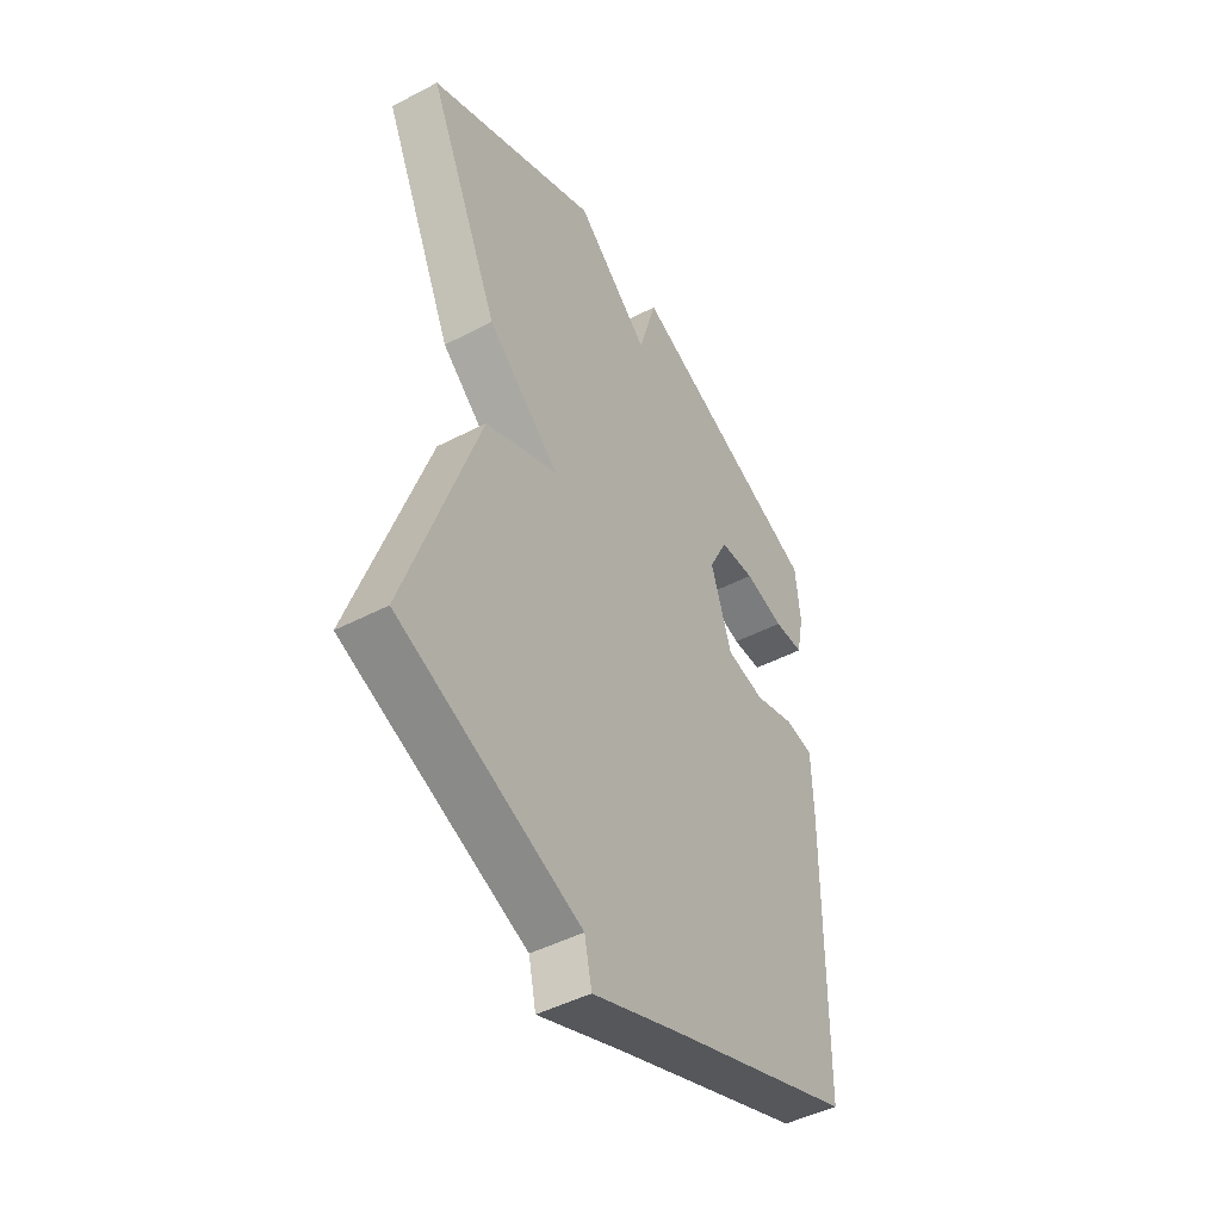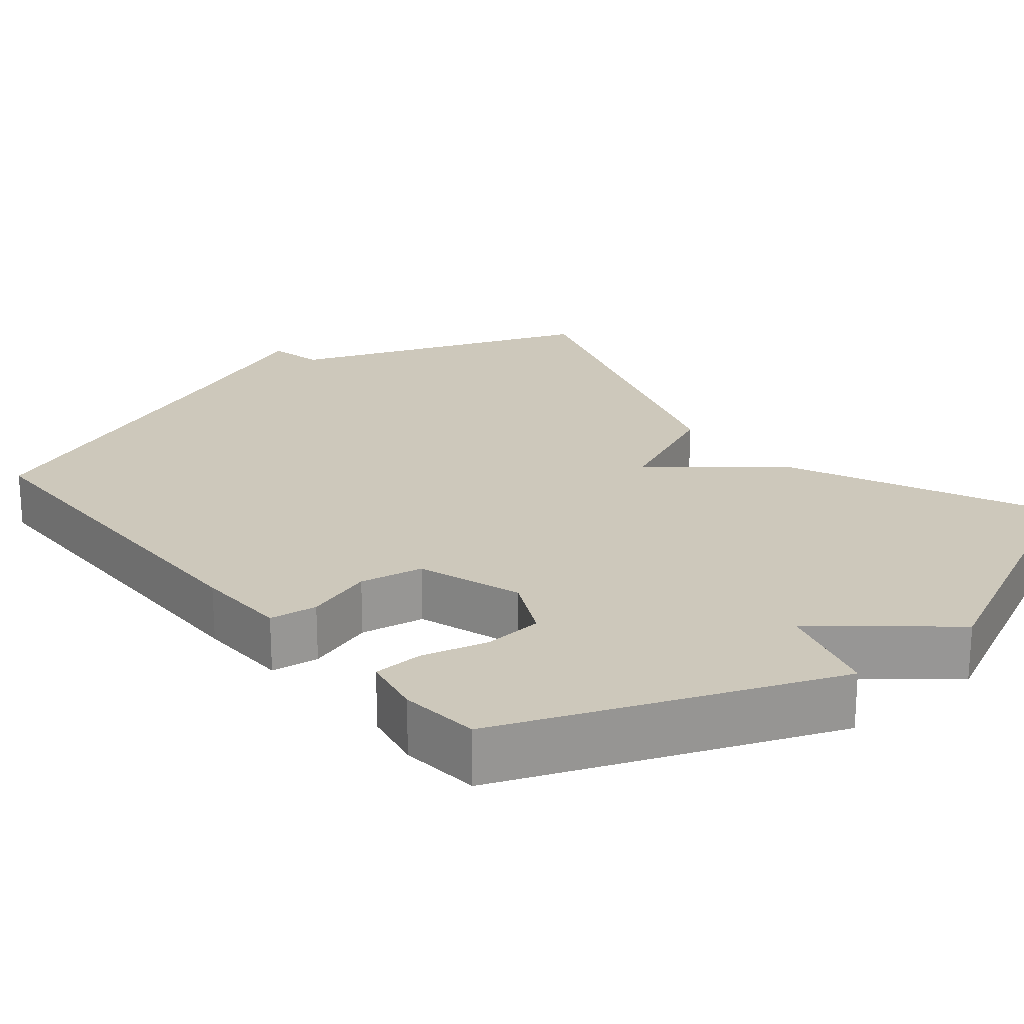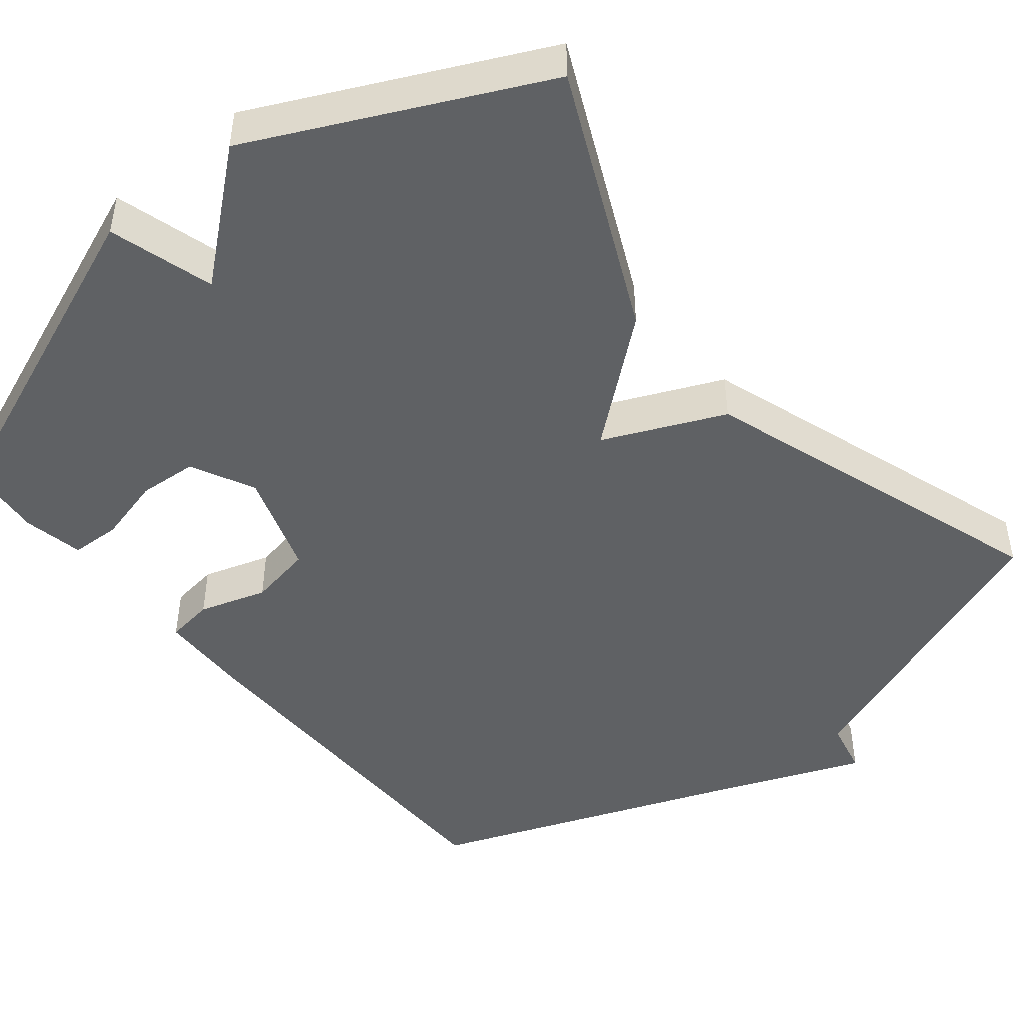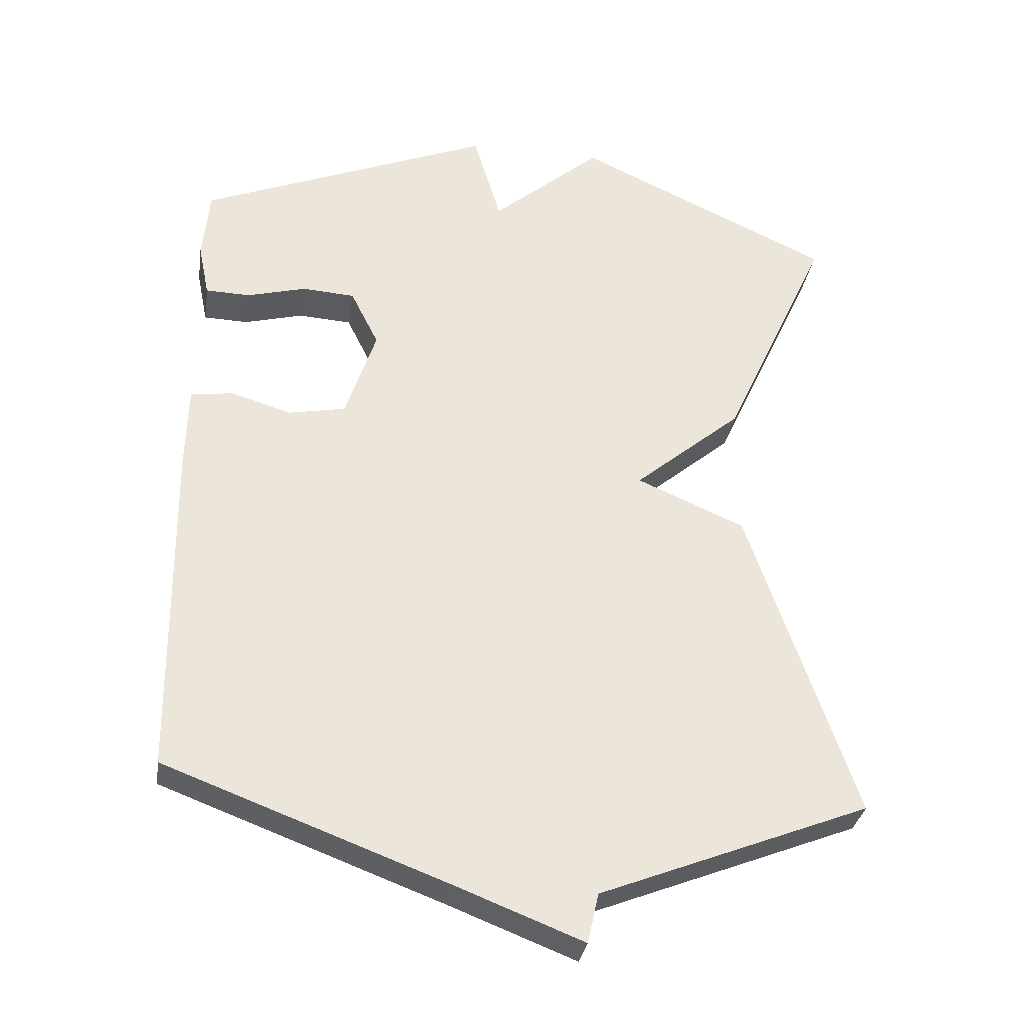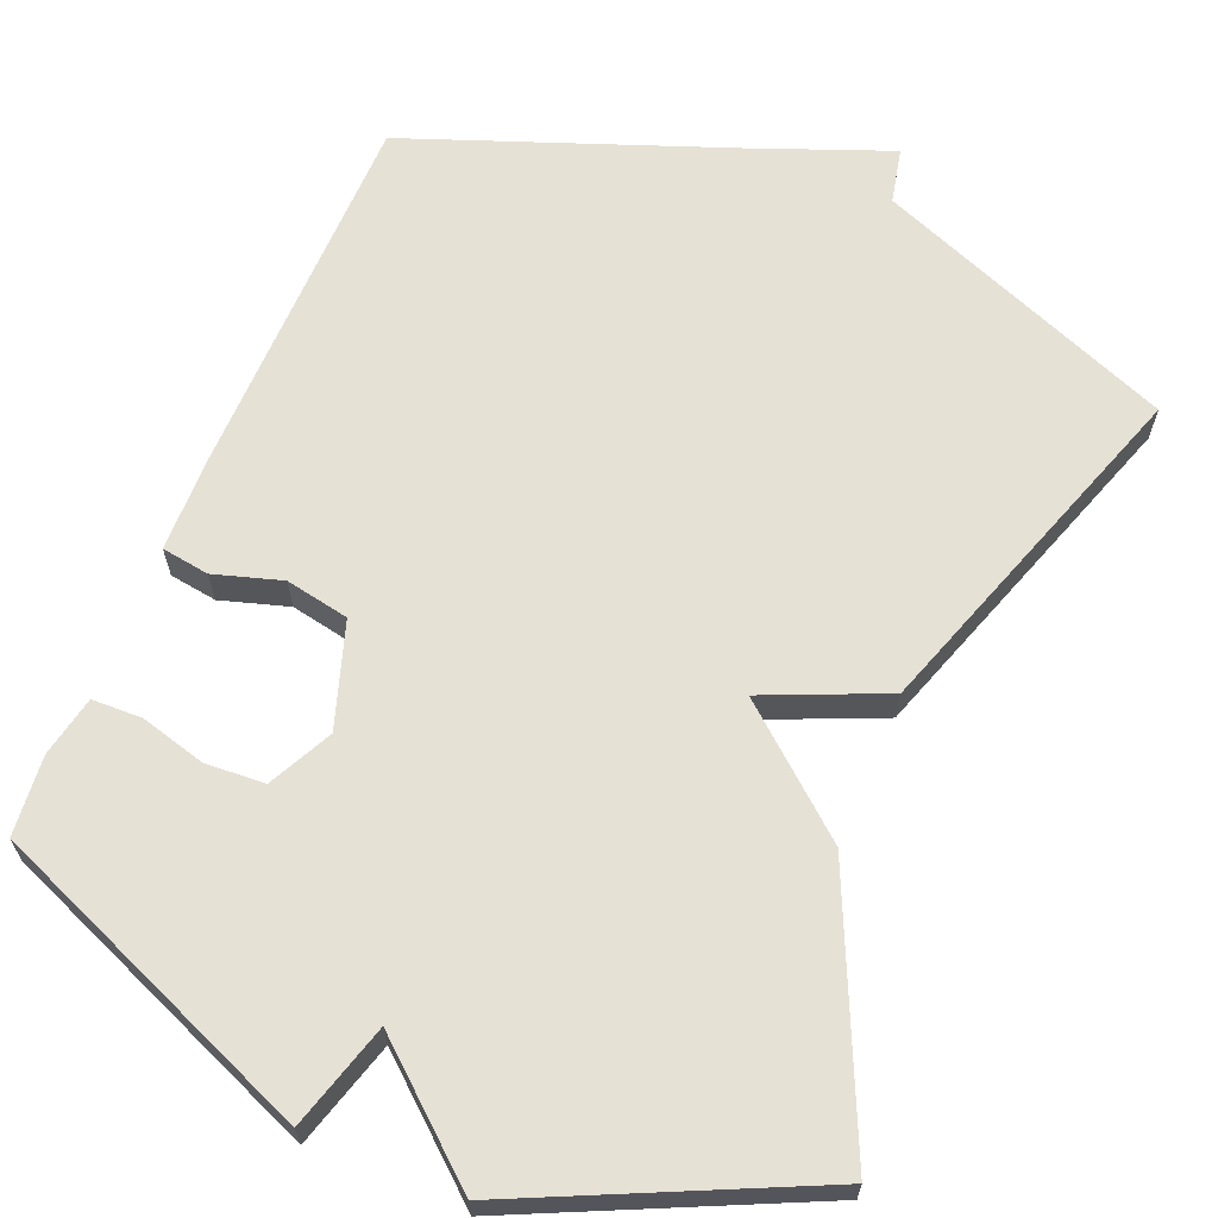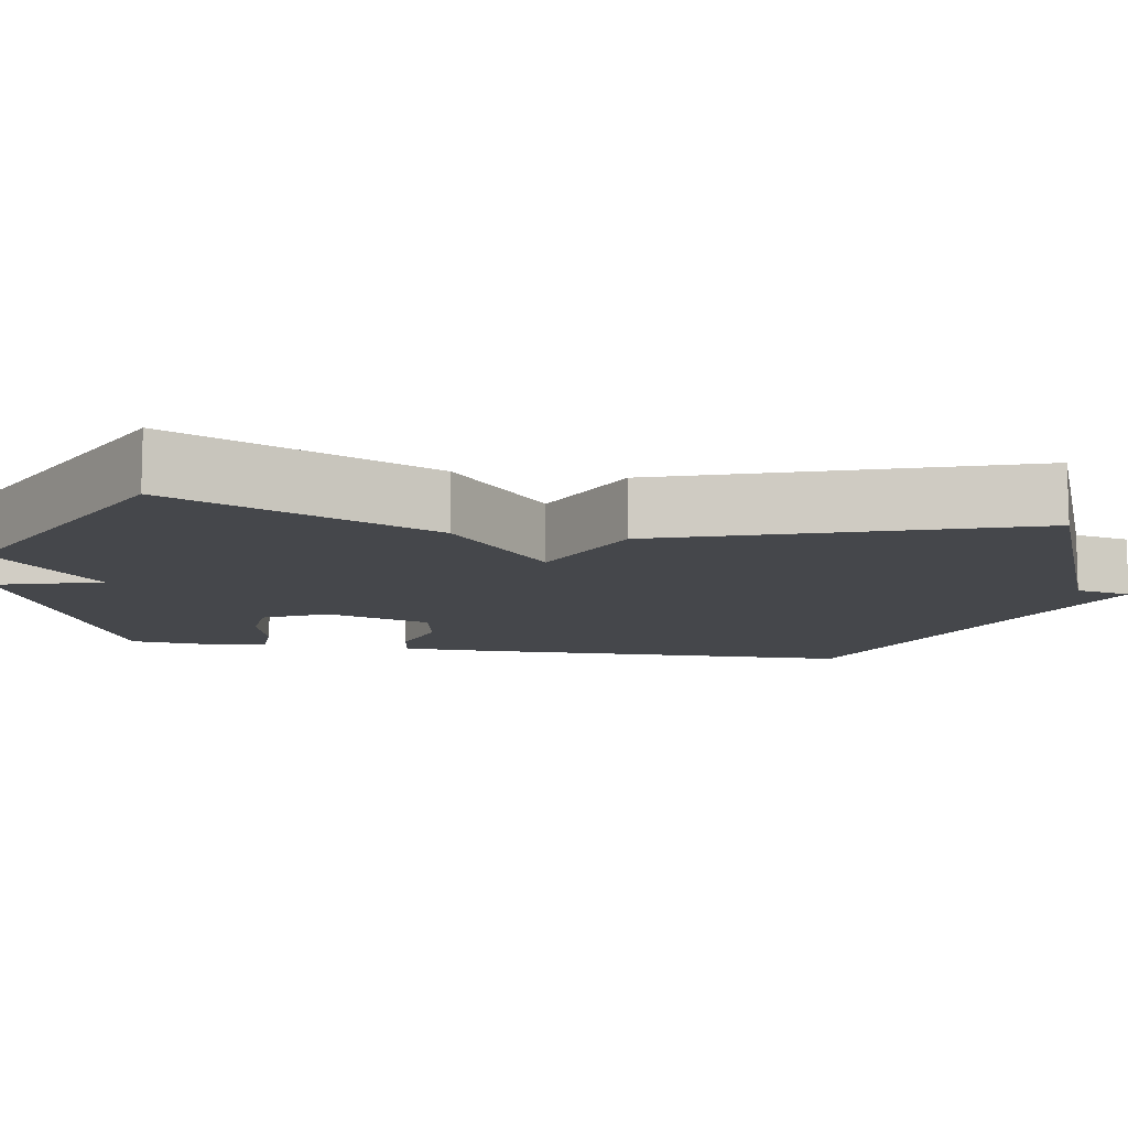
<metadata>
{"format":"obj","ext":"obj","renderer":"f3d","projection":"perspective","resolution":1024,"background":"white","views":[{"elev":-46.8,"azim":120.6,"up":"+Z"},{"elev":22.0,"azim":-39.8,"up":"+Y"},{"elev":-46.7,"azim":38.8,"up":"+Y"},{"elev":-32.4,"azim":-8.6,"up":"+Z"},{"elev":64.7,"azim":22.6,"up":"+Y"},{"elev":-10.5,"azim":80.5,"up":"+Y"}]}
</metadata>
<code>
v -0.5 0.07 -0.5
v -0.506 0.07 -0.005
v -0.503 0.07 0.116
v -0.441 0.07 0.125
v -0.353 0.07 0.098
v -0.27 0.07 0.114
v -0.225 0.07 0.25
v -0.266 0.07 0.333
v -0.343 0.07 0.338
v -0.429 0.07 0.315
v -0.494 0.07 0.317
v -0.51 0.07 0.396
v -0.5 0.07 0.5
v -0.072 0.07 0.674
v -0.032 0.07 0.537
v 0.128 0.07 0.674
v 0.5 0.07 0.5
v 0.345 0.07 0.16
v 0.188 0.07 0.028
v 0.345 0.07 -0.04
v 0.5 0.07 -0.5
v 0.109 0.07 -0.654
v 0.093 0.07 -0.726
v -0.091 0.07 -0.654
v -0.5 0 -0.5
v -0.506 0 -0.005
v -0.503 0 0.116
v -0.441 0 0.125
v -0.353 0 0.098
v -0.27 0 0.114
v -0.225 0 0.25
v -0.266 0 0.333
v -0.343 0 0.338
v -0.429 0 0.315
v -0.494 0 0.317
v -0.51 0 0.396
v -0.5 0 0.5
v -0.072 0 0.674
v -0.032 0 0.537
v 0.128 0 0.674
v 0.5 0 0.5
v 0.345 0 0.16
v 0.188 0 0.028
v 0.345 0 -0.04
v 0.5 0 -0.5
v 0.109 0 -0.654
v 0.093 0 -0.726
v -0.091 0 -0.654
f 22 23 24
f 1 2 3
f 24 1 3
f 22 24 3
f 21 22 3
f 20 21 3
f 19 20 3
f 17 18 19
f 16 17 19
f 15 16 19
f 13 14 15
f 12 13 15
f 11 12 15
f 10 11 15
f 9 10 15
f 8 9 15
f 7 8 15 19
f 6 7 19
f 5 6 19
f 3 4 5
f 3 5 19
f 48 47 46
f 27 26 25
f 27 25 48
f 27 48 46
f 27 46 45
f 27 45 44
f 27 44 43
f 43 42 41
f 43 41 40
f 43 40 39
f 39 38 37
f 39 37 36
f 39 36 35
f 39 35 34
f 39 34 33
f 39 33 32
f 43 39 32 31
f 43 31 30
f 43 30 29
f 29 28 27
f 43 29 27
f 1 25 26 2
f 2 26 27 3
f 3 27 28 4
f 4 28 29 5
f 5 29 30 6
f 6 30 31 7
f 7 31 32 8
f 8 32 33 9
f 9 33 34 10
f 10 34 35 11
f 11 35 36 12
f 12 36 37 13
f 13 37 38 14
f 14 38 39 15
f 15 39 40 16
f 16 40 41 17
f 17 41 42 18
f 18 42 43 19
f 19 43 44 20
f 20 44 45 21
f 21 45 46 22
f 22 46 47 23
f 23 47 48 24
f 24 48 25 1

</code>
